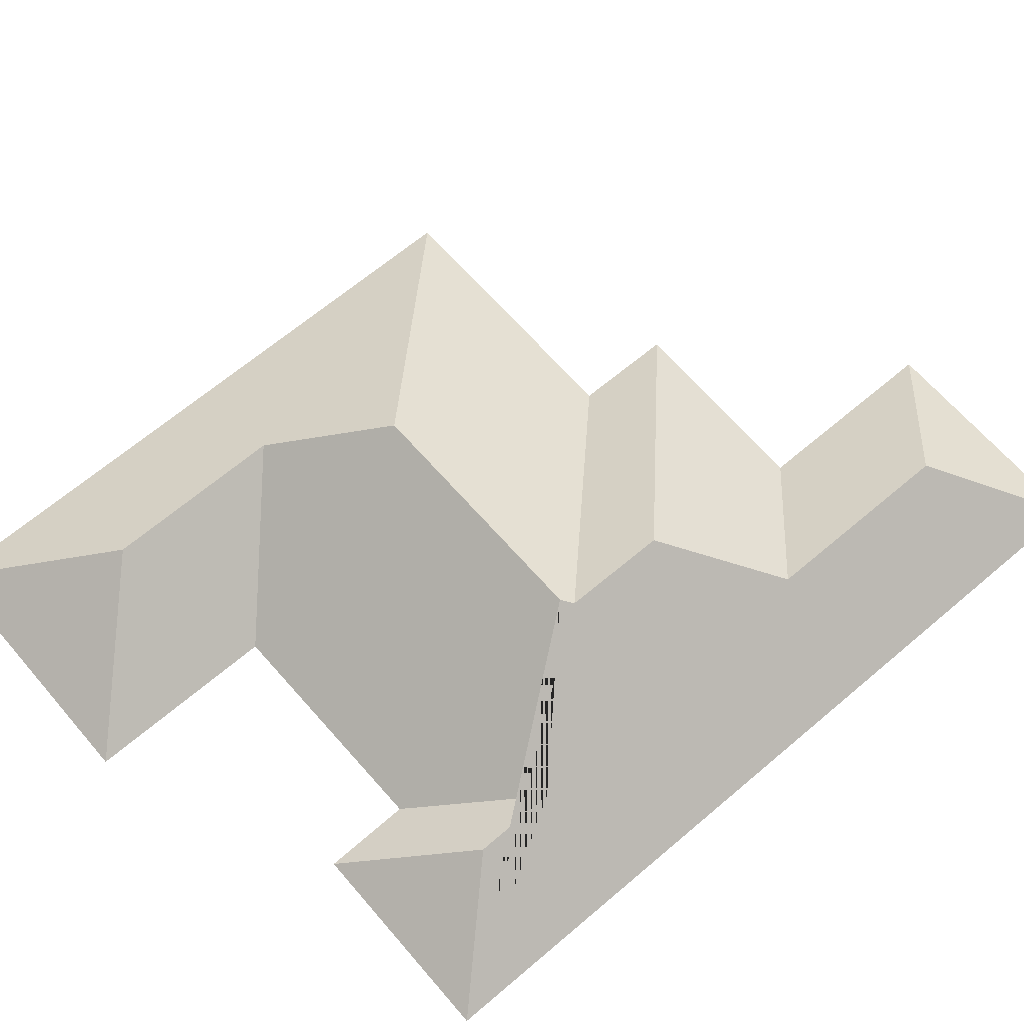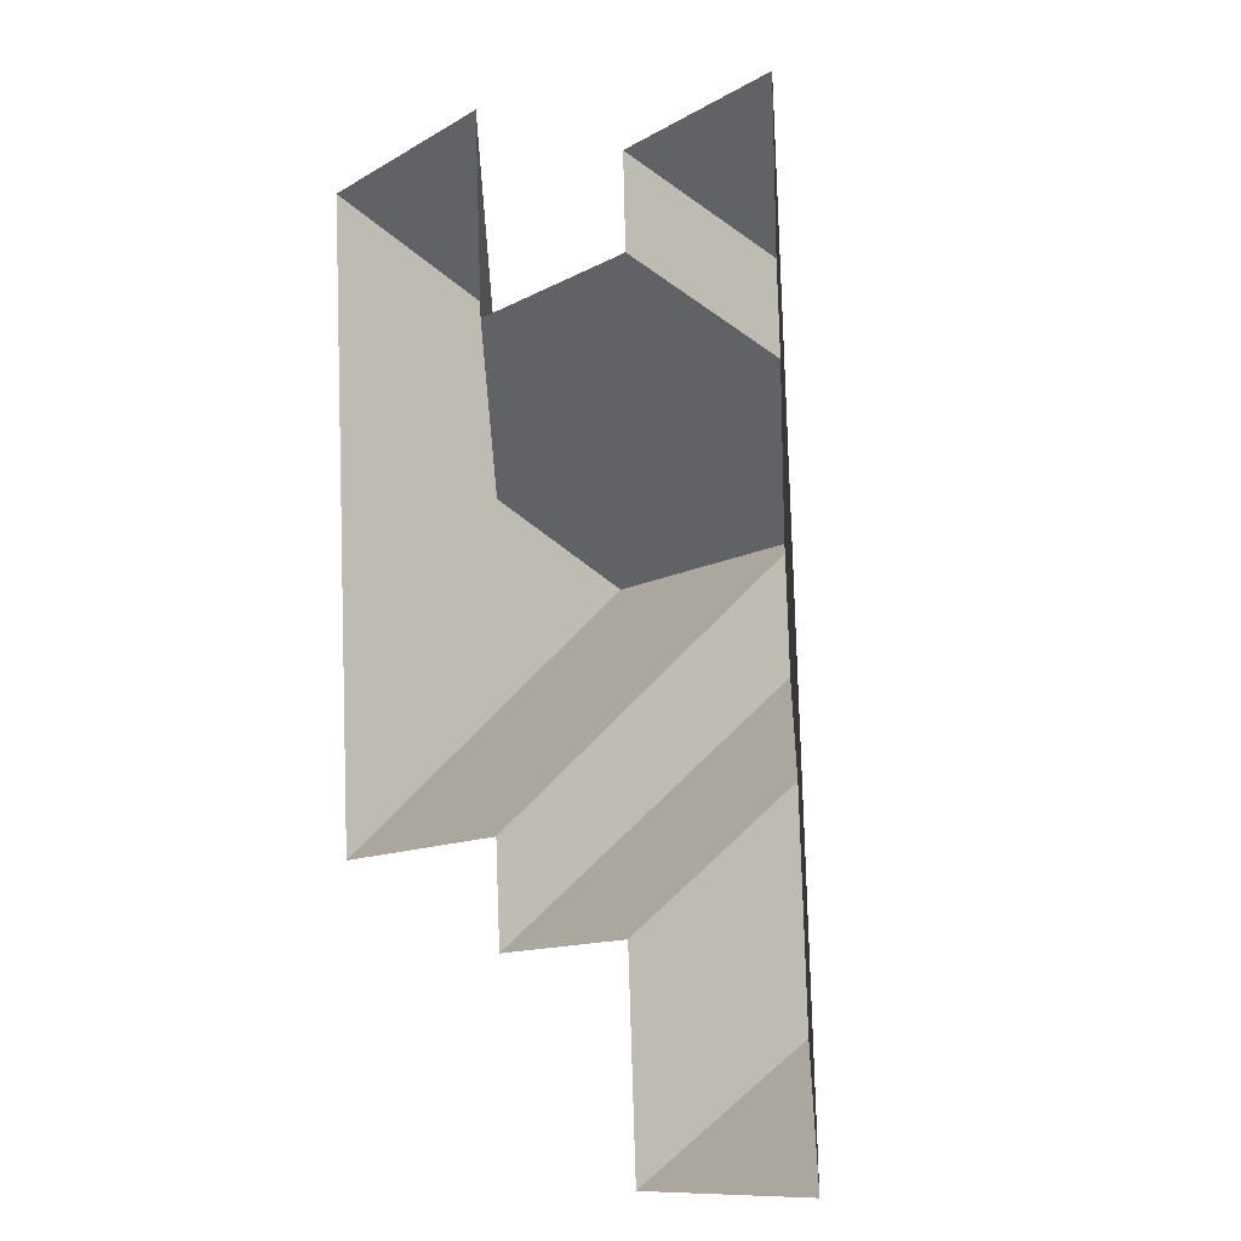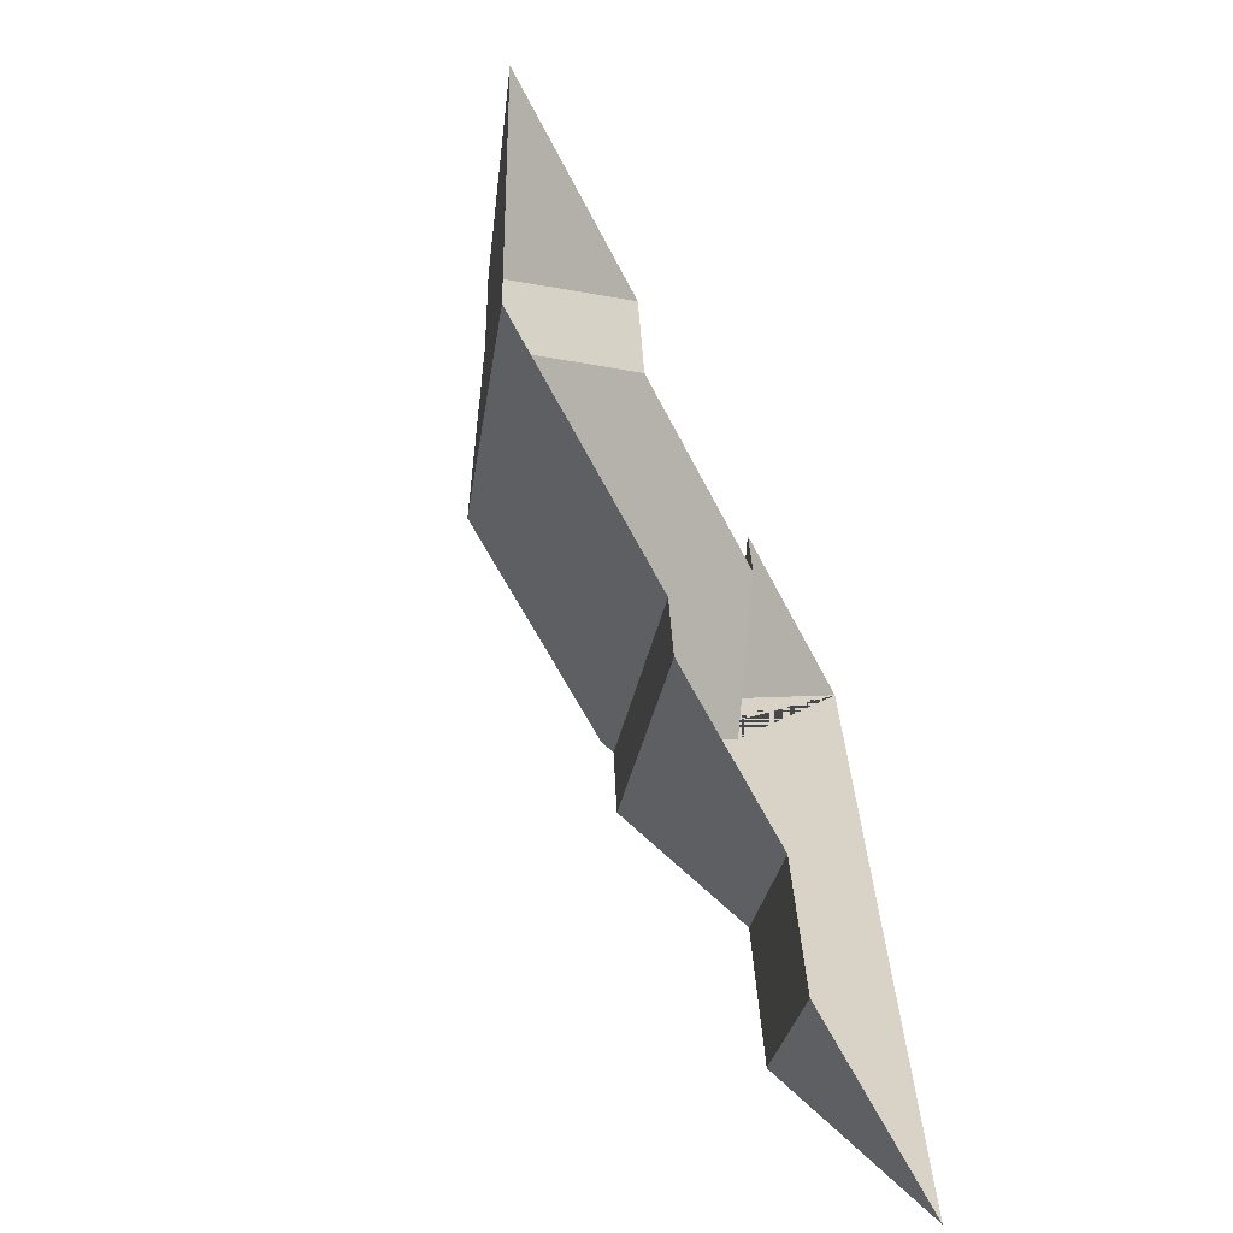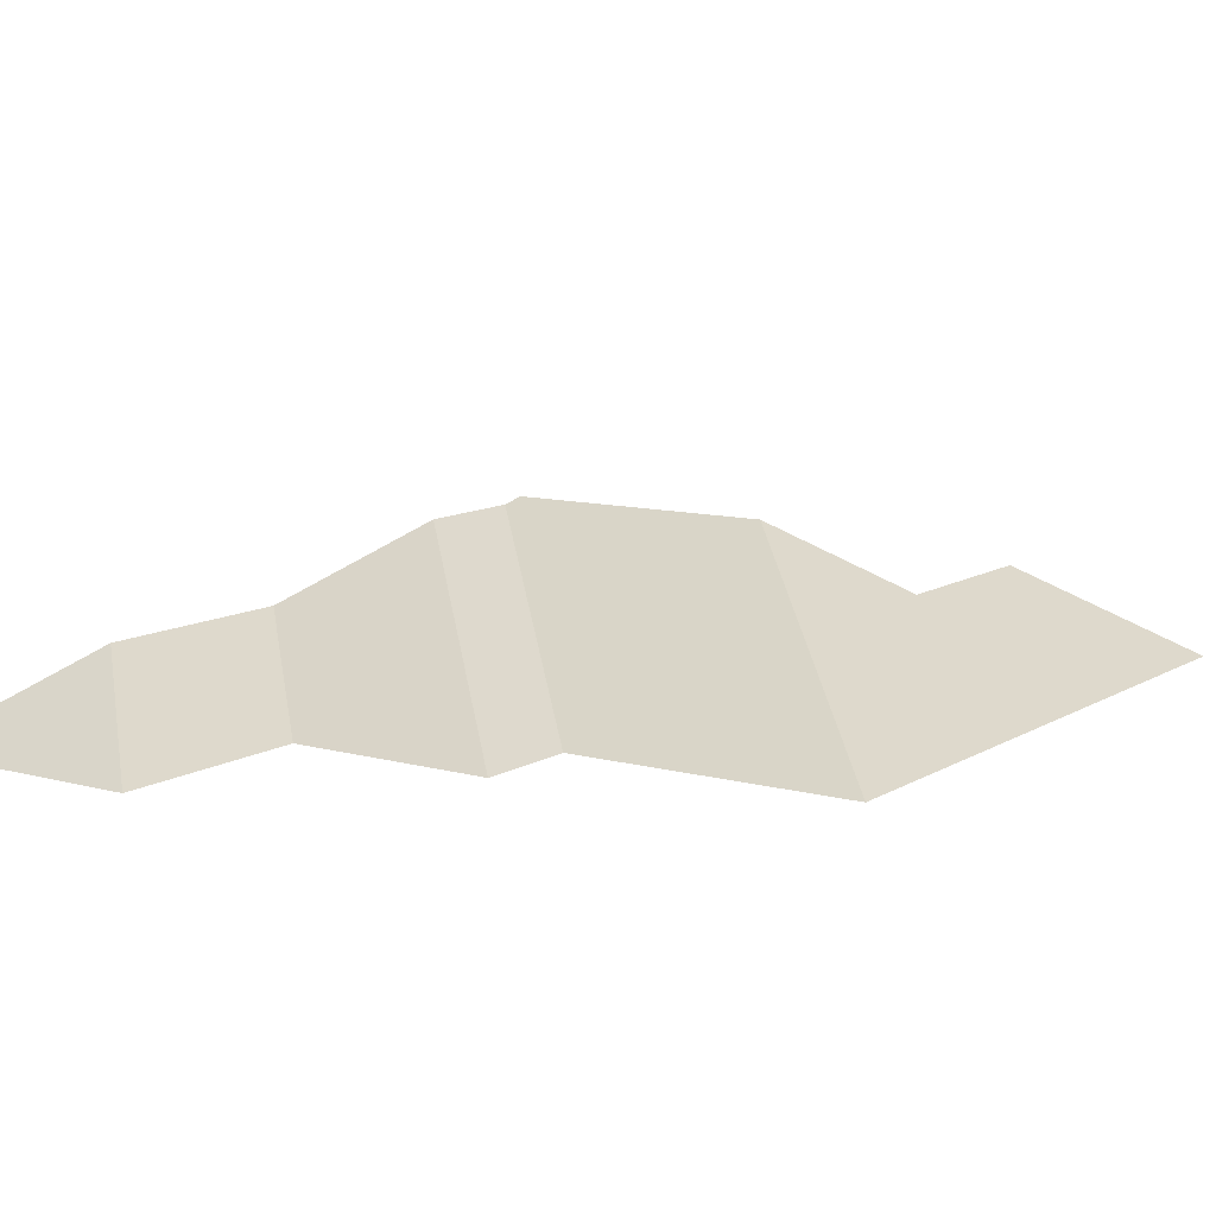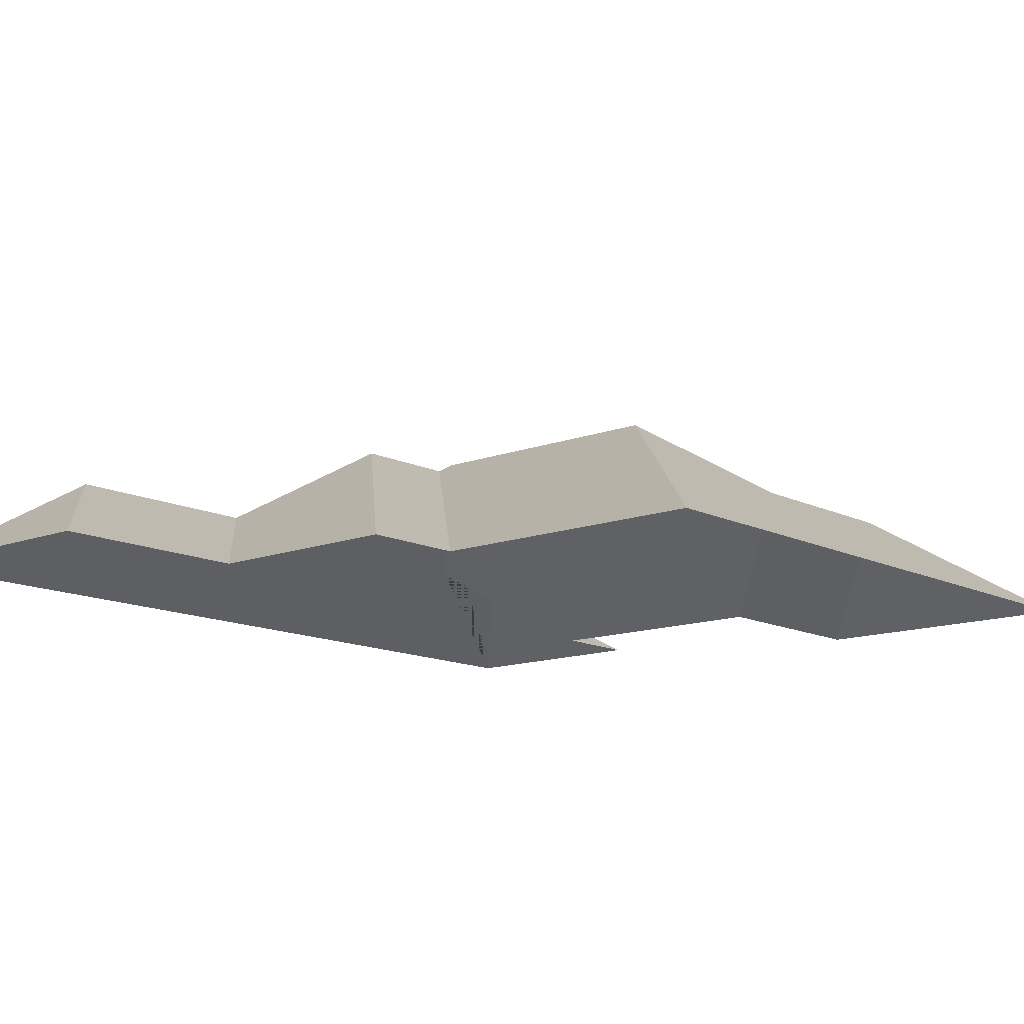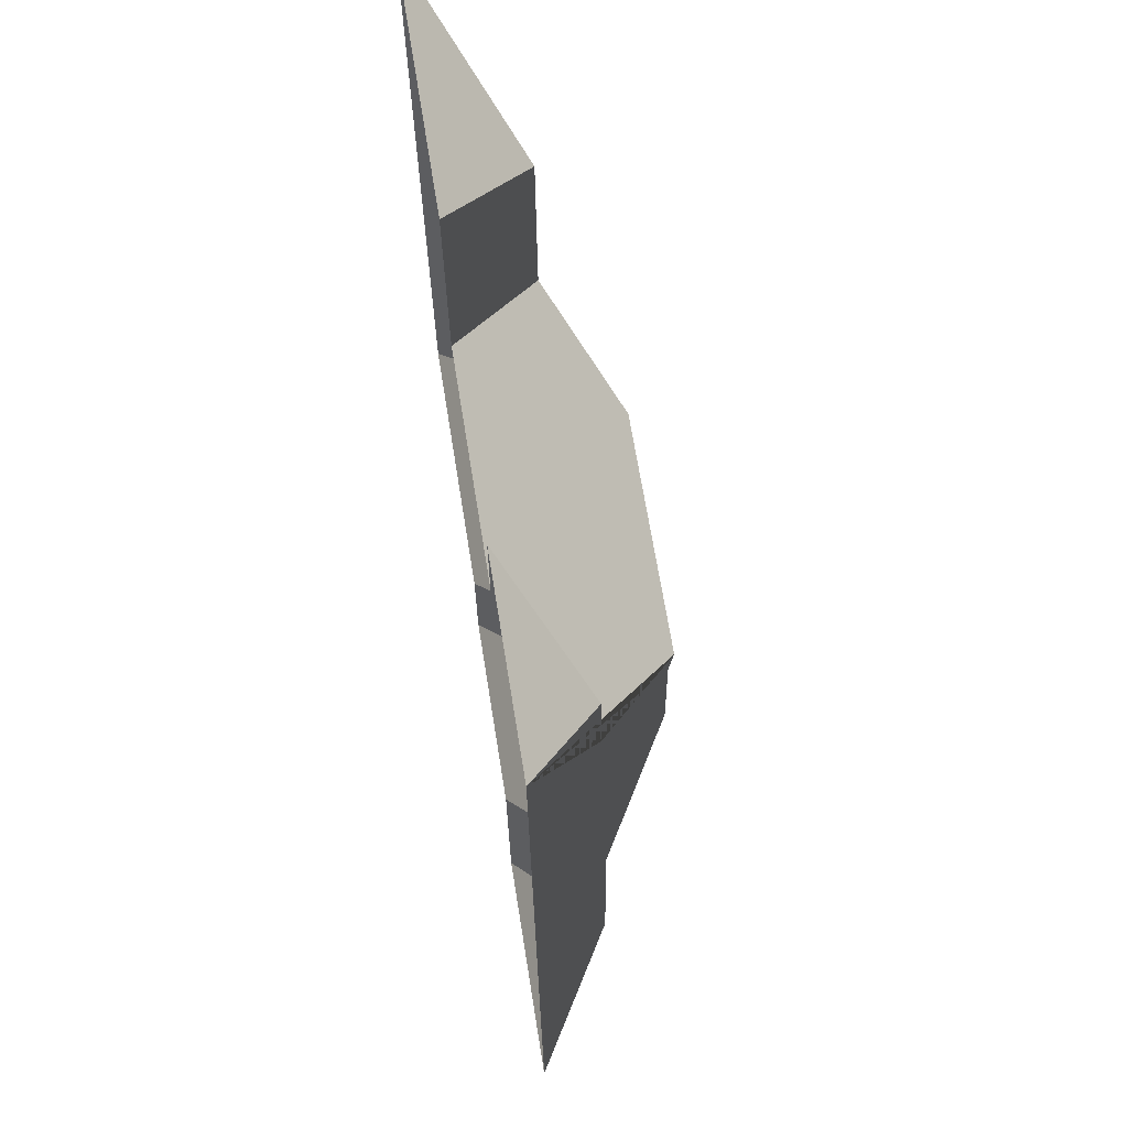
<metadata>
{"format":"obj","ext":"obj","renderer":"f3d","projection":"perspective","resolution":1024,"background":"white","views":[{"elev":65.1,"azim":46.1,"up":"+Y"},{"elev":-6.4,"azim":56.8,"up":"+Z"},{"elev":-65.9,"azim":-62.8,"up":"+Z"},{"elev":10.7,"azim":-148.8,"up":"+Y"},{"elev":-13.0,"azim":-142.2,"up":"+Y"},{"elev":67.1,"azim":81.0,"up":"+Z"}]}
</metadata>
<code>
o CG10_500_039064_0034_roof
v 17.59 75 -26.68
v 33.35 75 -305.5
v 83.08 115.2 -161.2
v 78.73 115.2 -83.43
v 128.2 145 -200.6
v 133.6 75 -19.99
v 138.1 75 -102.7
v 154.4 75 -341.7
v 151.7 75 -299.1
v 244.6 75 -419.9
v 239.7 75 -336.4
v 236.2 144.7 -195.2
v 240.7 141.7 -199.3
v 243.4 141.6 -244
v 238.3 75 -98
v 236.7 75 -61.03
v 293.4 110.7 -368.5
v 288.5 110.7 -283.8
v 285.3 107.1 -140.5
v 283.5 106.9 -105.3
v 345.6 75 -414.1
v 325 75 -55.93
v 17.59 0 -26.68
v 33.35 0 -305.5
v 151.7 0 -299.1
v 154.4 0 -341.7
v 239.7 0 -336.4
v 244.6 0 -419.9
v 345.6 0 -414.1
v 325 0 -55.93
v 236.7 0 -61.03
v 238.3 0 -98
v 138.1 0 -102.7
v 133.6 0 -19.99
f 17 10 21
f 10 17 18 11
f 11 18 14 8
f 8 14 13 9
f 9 13 12 5 2
f 2 5 3 4 1
f 4 1 6
f 6 4 3 7
f 7 3 5 12 19 15
f 19 15 16 20
f 16 20 22
f 22 20 19 12 13 14 18 17 21

</code>
